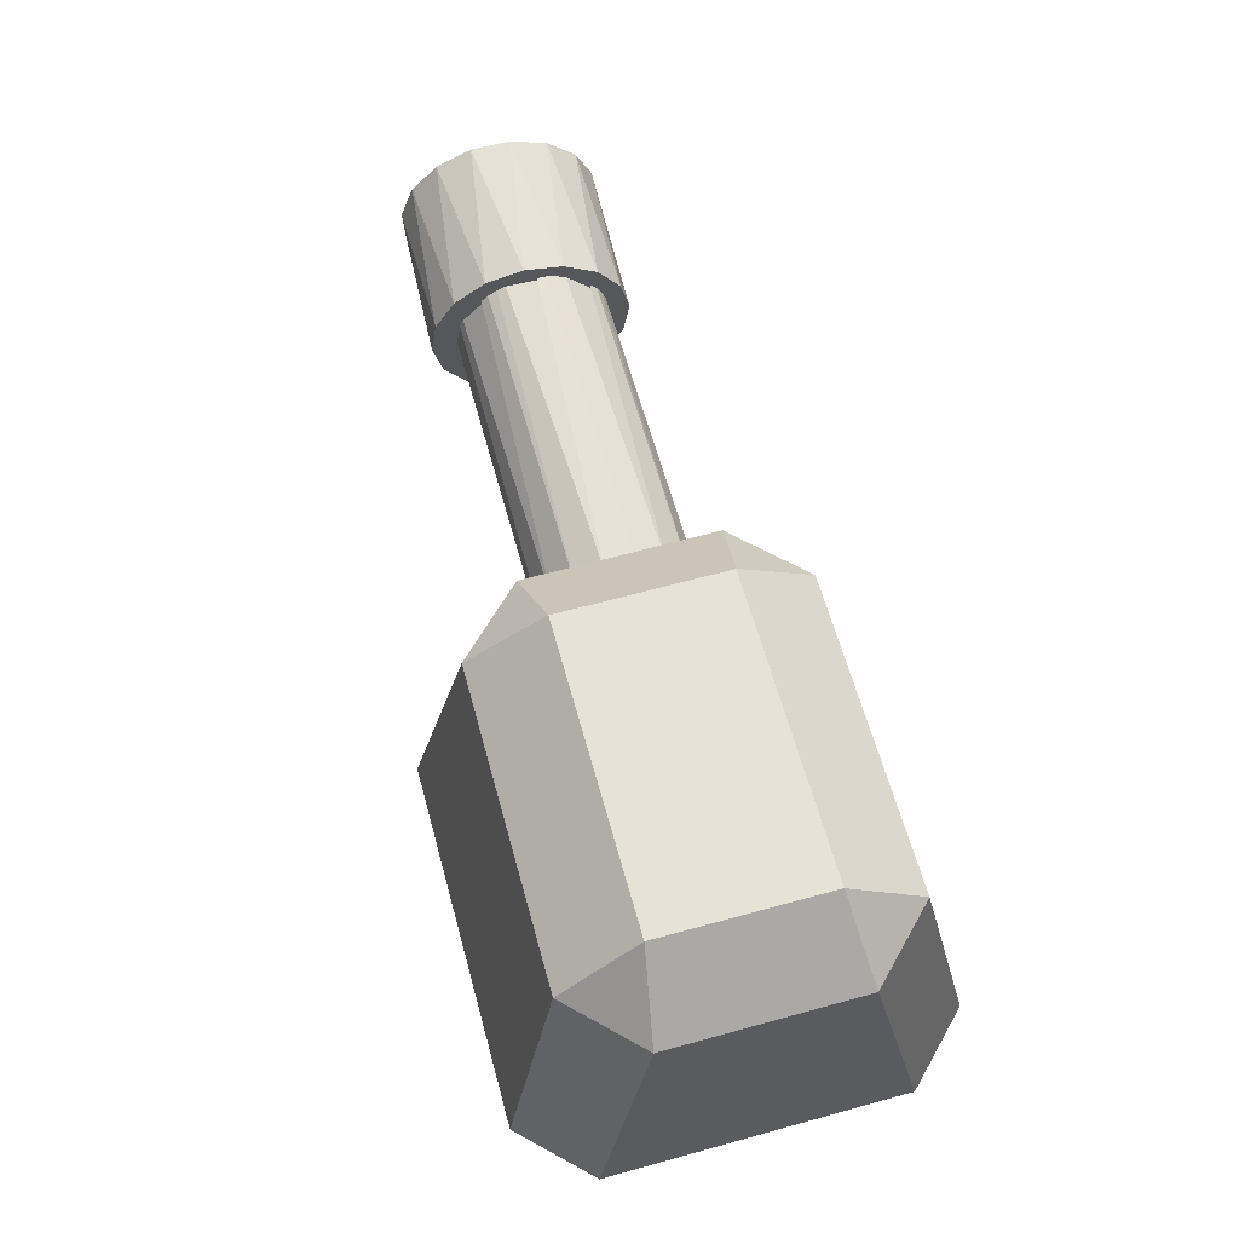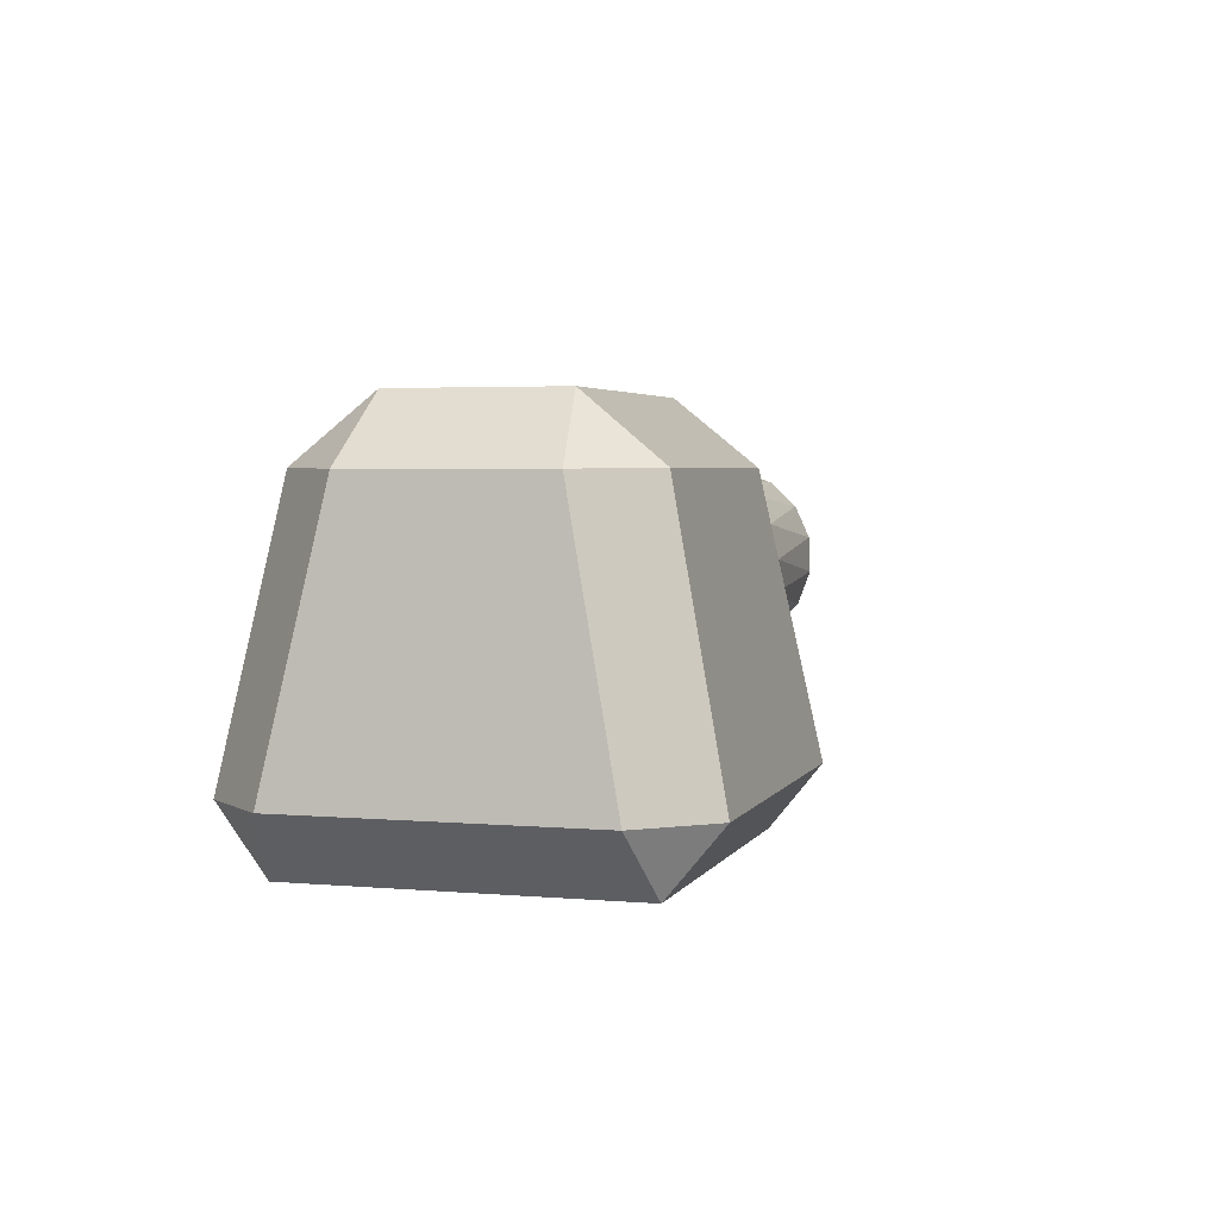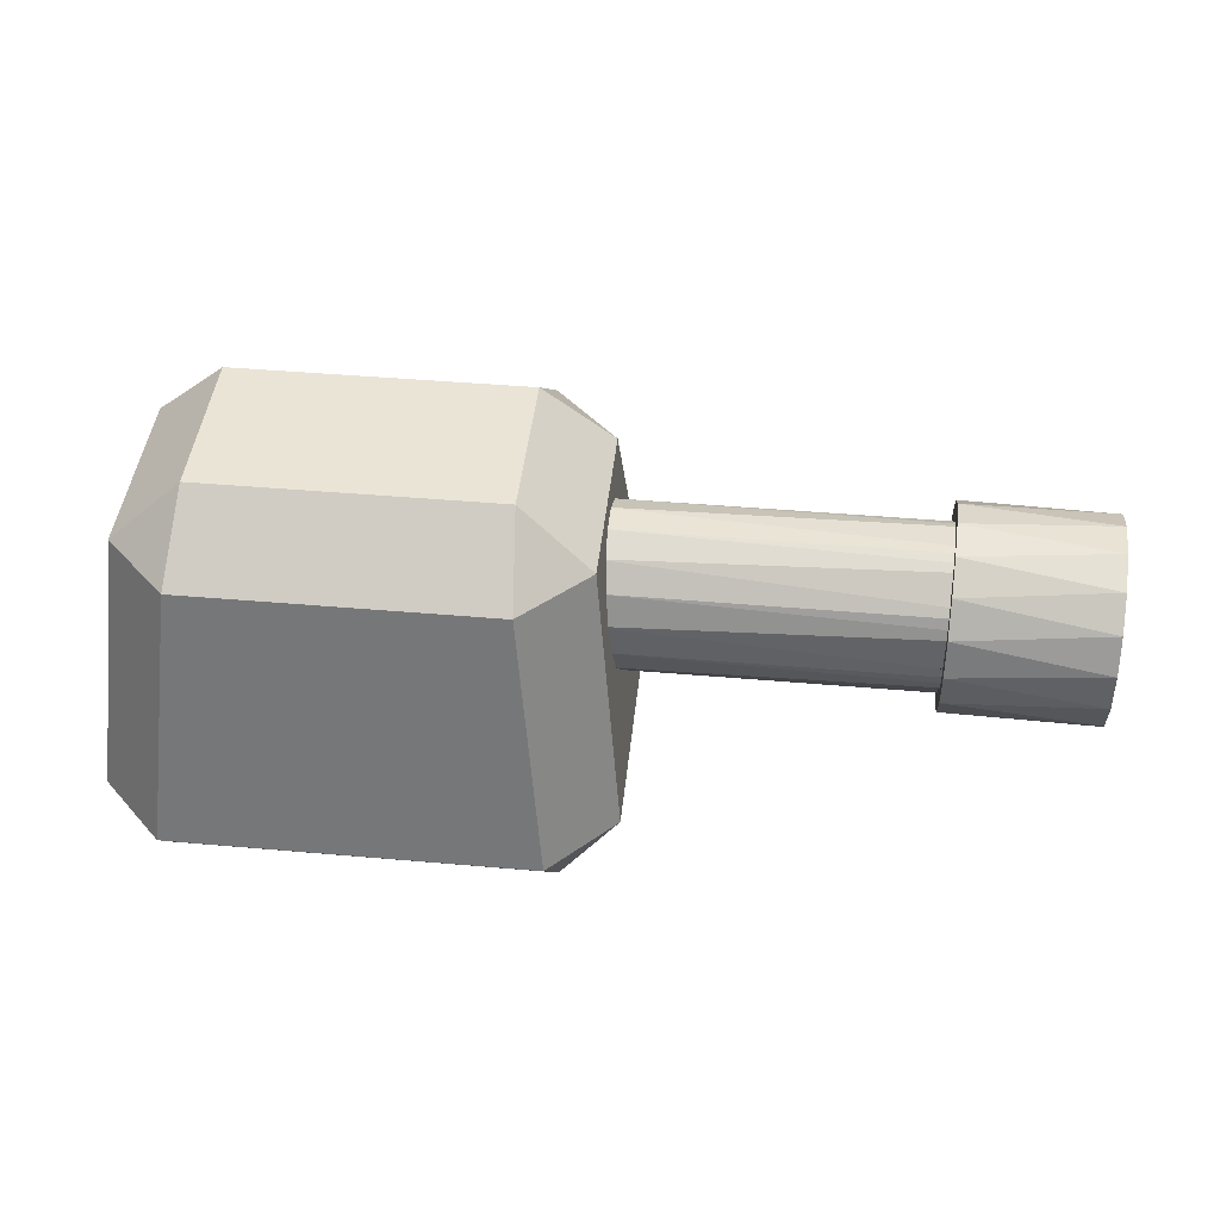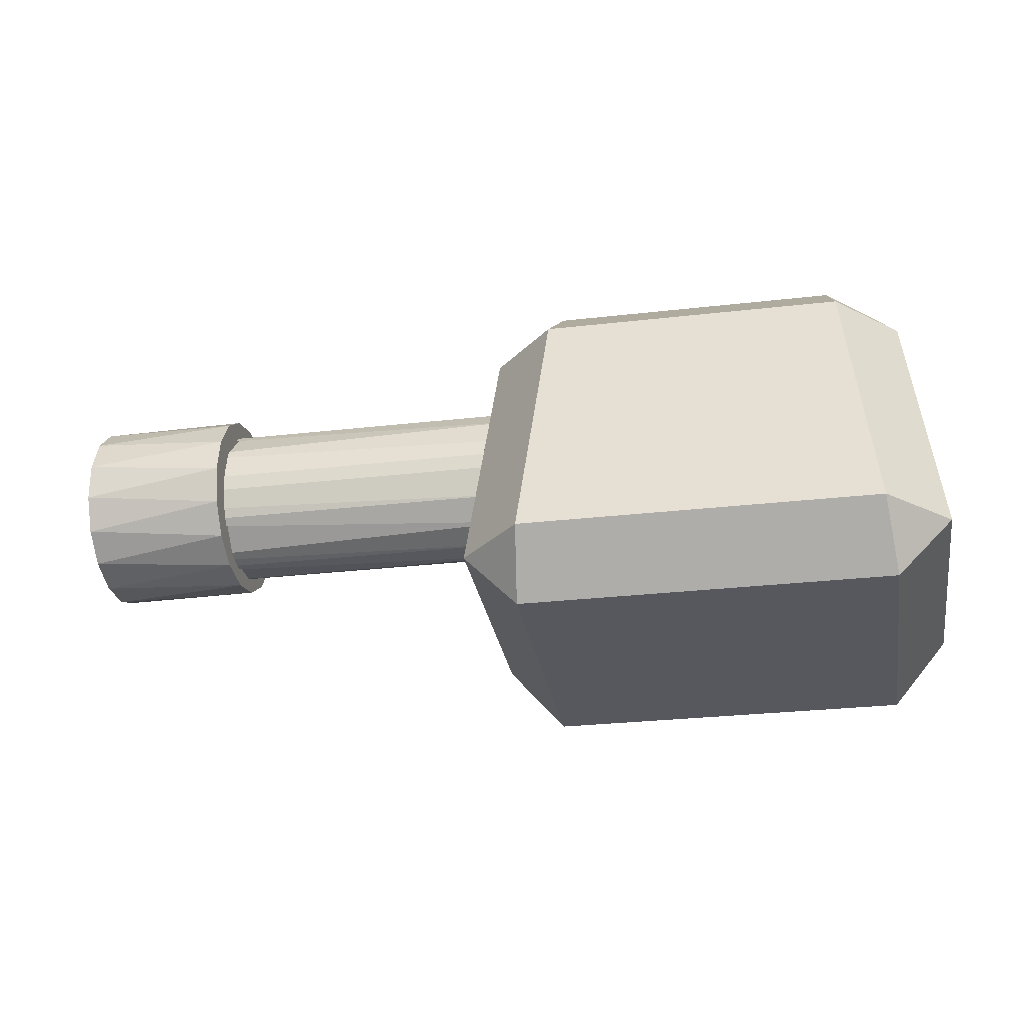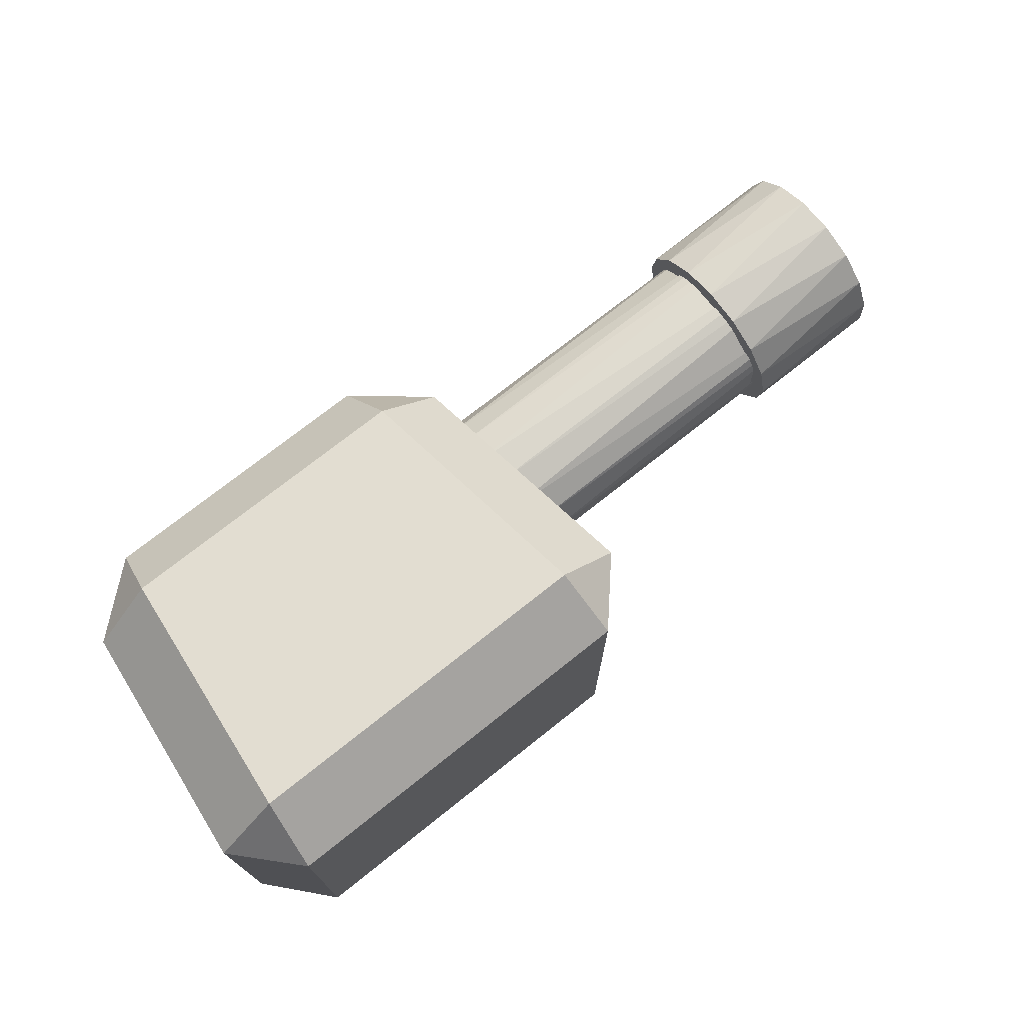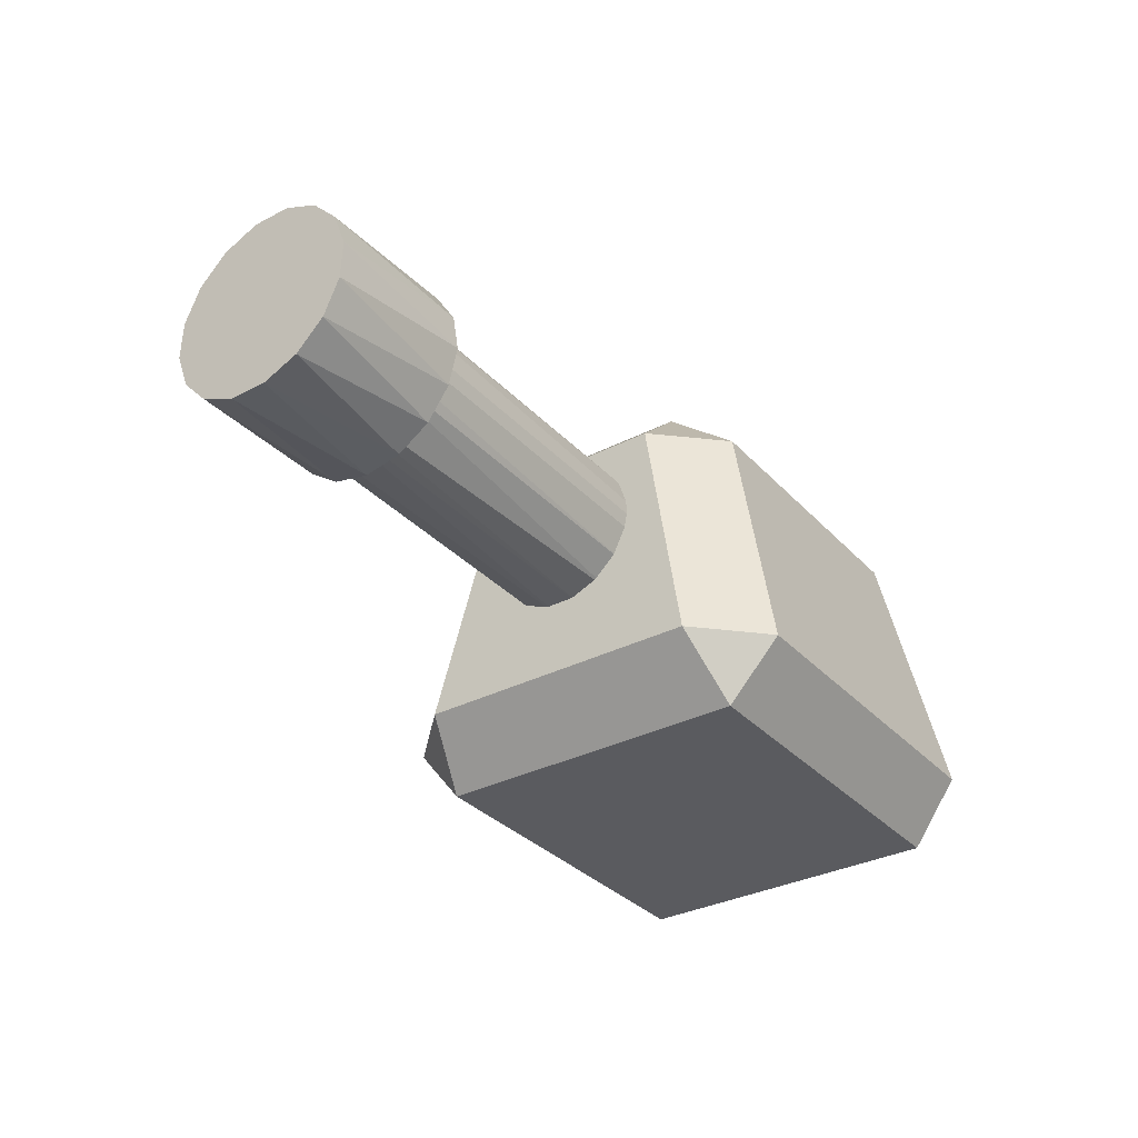
<metadata>
{"format":"obj","ext":"obj","renderer":"f3d","projection":"perspective","resolution":1024,"background":"white","views":[{"elev":63.8,"azim":-105.5,"up":"+Y"},{"elev":3.5,"azim":-73.5,"up":"+Y"},{"elev":43.7,"azim":5.9,"up":"+Y"},{"elev":-28.9,"azim":-170.3,"up":"+Y"},{"elev":73.3,"azim":-38.5,"up":"+Z"},{"elev":-33.0,"azim":125.3,"up":"+Y"}]}
</metadata>
<code>
o Canon
v 0.6292 1.081 -0.2268
v 2.025 1.081 -0.2268
v 0.6292 1.032 -0.2224
v 2.025 1.032 -0.2224
v 2.025 0.9857 -0.2095
v 0.6292 0.9428 -0.1886
v 2.025 0.9428 -0.1886
v 0.6292 0.8743 -0.126
v 2.025 0.8513 -0.08678
v 0.6292 0.8372 -0.04424
v 2.025 0.8372 -0.04424
v 0.6292 0.8372 0.04424
v 2.025 0.8513 0.08678
v 0.6292 0.8743 0.126
v 2.025 0.8743 0.126
v 0.6292 0.9428 0.1886
v 2.025 0.9857 0.2095
v 0.6292 1.032 0.2224
v 2.025 1.032 0.2224
v 0.6292 1.129 0.2224
v 2.025 1.176 0.2095
v 0.6292 1.219 0.1886
v 2.025 1.219 0.1886
v 0.6292 1.287 0.126
v 2.025 1.31 0.08678
v 0.6292 1.324 0.04424
v 2.025 1.324 0.04424
v 0.6292 1.324 -0.04424
v 2.025 1.31 -0.08678
v 0.6292 1.287 -0.126
v 2.025 1.287 -0.126
v 0.6292 1.219 -0.1886
v 2.025 1.176 -0.2095
v 0.6292 1.129 -0.2224
f 2 3 1
f 5 6 3 4
f 8 7 5 9
f 12 11 9 13
f 28 27 25 29
f 32 31 29 33
f 21 13 5
f 9 10 8
f 18 26 34
f 2 4 3
f 5 7 6
f 9 11 10
f 13 15 14
f 17 19 18
f 21 23 22
f 25 27 26
f 29 31 30
f 5 4 2
f 2 1 34 33
f 8 6 7
f 33 34 32
f 32 30 31
f 29 30 28
f 24 23 21 25
f 25 26 24
f 20 19 17 21
f 21 22 20
f 16 15 13 17
f 17 18 16
f 16 14 15
f 13 14 12
f 12 10 11
f 5 2 33
f 28 26 27
f 24 22 23
f 20 18 19
f 5 33 29
f 29 25 21
f 21 17 13
f 13 9 5
f 5 29 21
f 34 1 3
f 34 3 6
f 6 8 10
f 10 12 14
f 14 16 18
f 18 20 22
f 22 24 26
f 26 28 30
f 30 32 34
f 34 6 10
f 10 14 18
f 18 22 26
f 26 30 34
f 34 10 18
o Cylinder
v 1.595 1.07 -0.3022
v 2.043 1.014 -0.2789
v 1.595 0.9588 -0.2759
v 2.042 0.9095 -0.2314
v 1.592 0.8657 -0.2089
v 2.039 0.8312 -0.1475
v 1.589 0.8053 -0.1114
v 2.035 0.791 -0.0401
v 1.585 0.7868 0.001769
v 2.031 0.795 0.0745
v 1.581 0.8131 0.1134
v 2.027 0.8426 0.1788
v 1.578 0.8802 0.2064
v 2.024 0.9265 0.257
v 1.576 0.9777 0.2668
v 2.023 1.034 0.2972
v 1.575 1.091 0.2852
v 2.023 1.149 0.2932
v 1.576 1.203 0.2589
v 2.024 1.253 0.2456
v 1.578 1.296 0.1919
v 2.027 1.331 0.1618
v 1.581 1.356 0.09442
v 2.031 1.372 0.05437
v 1.585 1.375 -0.01876
v 2.035 1.368 -0.06023
v 1.589 1.348 -0.1304
v 2.039 1.32 -0.1646
v 1.592 1.281 -0.2234
v 2.042 1.236 -0.2428
v 1.595 1.184 -0.2838
v 2.043 1.129 -0.2829
f 66 35 65
f 41 39 40
f 40 42 41
f 43 41 42
f 42 44 43
f 45 43 44
f 44 46 45
f 47 45 46
f 46 48 47
f 49 47 48
f 48 50 49
f 51 49 50
f 50 52 51
f 53 51 52
f 52 54 53
f 55 53 54
f 54 56 55
f 57 55 56
f 56 58 57
f 59 57 58
f 58 60 59
f 61 59 60
f 60 62 61
f 63 61 62
f 62 64 63
f 65 63 64
f 66 65 64
f 36 66 64 62 60 58 56 54 52 50 48 46 44 42 40 38
f 36 37 35
f 35 37 39 41 43 45 47 49 51 53 55 57 59 61 63 65
f 38 40 39
f 36 38 37
f 39 37 38
f 35 66 36
o Head
v -0.5389 0.5854 0.6343
v -0.7307 0.5882 0.4388
v -0.5593 0.3981 0.4814
v -0.4566 1.377 0.4729
v -0.4381 1.565 0.2436
v -0.649 1.375 0.2785
v -0.5389 0.5854 -0.6343
v -0.5593 0.3981 -0.4814
v -0.7307 0.5882 -0.4388
v -0.4566 1.377 -0.4729
v -0.649 1.375 -0.2785
v -0.4381 1.565 -0.2436
v 0.7307 0.5882 0.4388
v 0.5389 0.5854 0.6343
v 0.5593 0.3981 0.4814
v 0.4566 1.377 0.4729
v 0.649 1.375 0.2785
v 0.4381 1.565 0.2436
v 0.7307 0.5882 -0.4388
v 0.5593 0.3981 -0.4814
v 0.5389 0.5854 -0.6343
v 0.4566 1.377 -0.4729
v 0.4381 1.565 -0.2436
v 0.649 1.375 -0.2785
f 78 71 84 89
f 76 88 87 73
f 82 70 67 80
f 90 83 79 85
f 86 81 69 74
f 67 68 69
f 70 71 72
f 73 74 75
f 76 77 78
f 79 80 81
f 82 83 84
f 85 86 87
f 88 89 90
f 67 70 72 68
f 75 77 76 73
f 79 83 82 80
f 87 88 90 85
f 68 75 74 69
f 83 90 89 84
f 69 81 80 67
f 71 78 77 72
f 70 82 84 71
f 73 87 86 74
f 78 89 88 76
f 81 86 85 79
f 72 77 75 68

</code>
